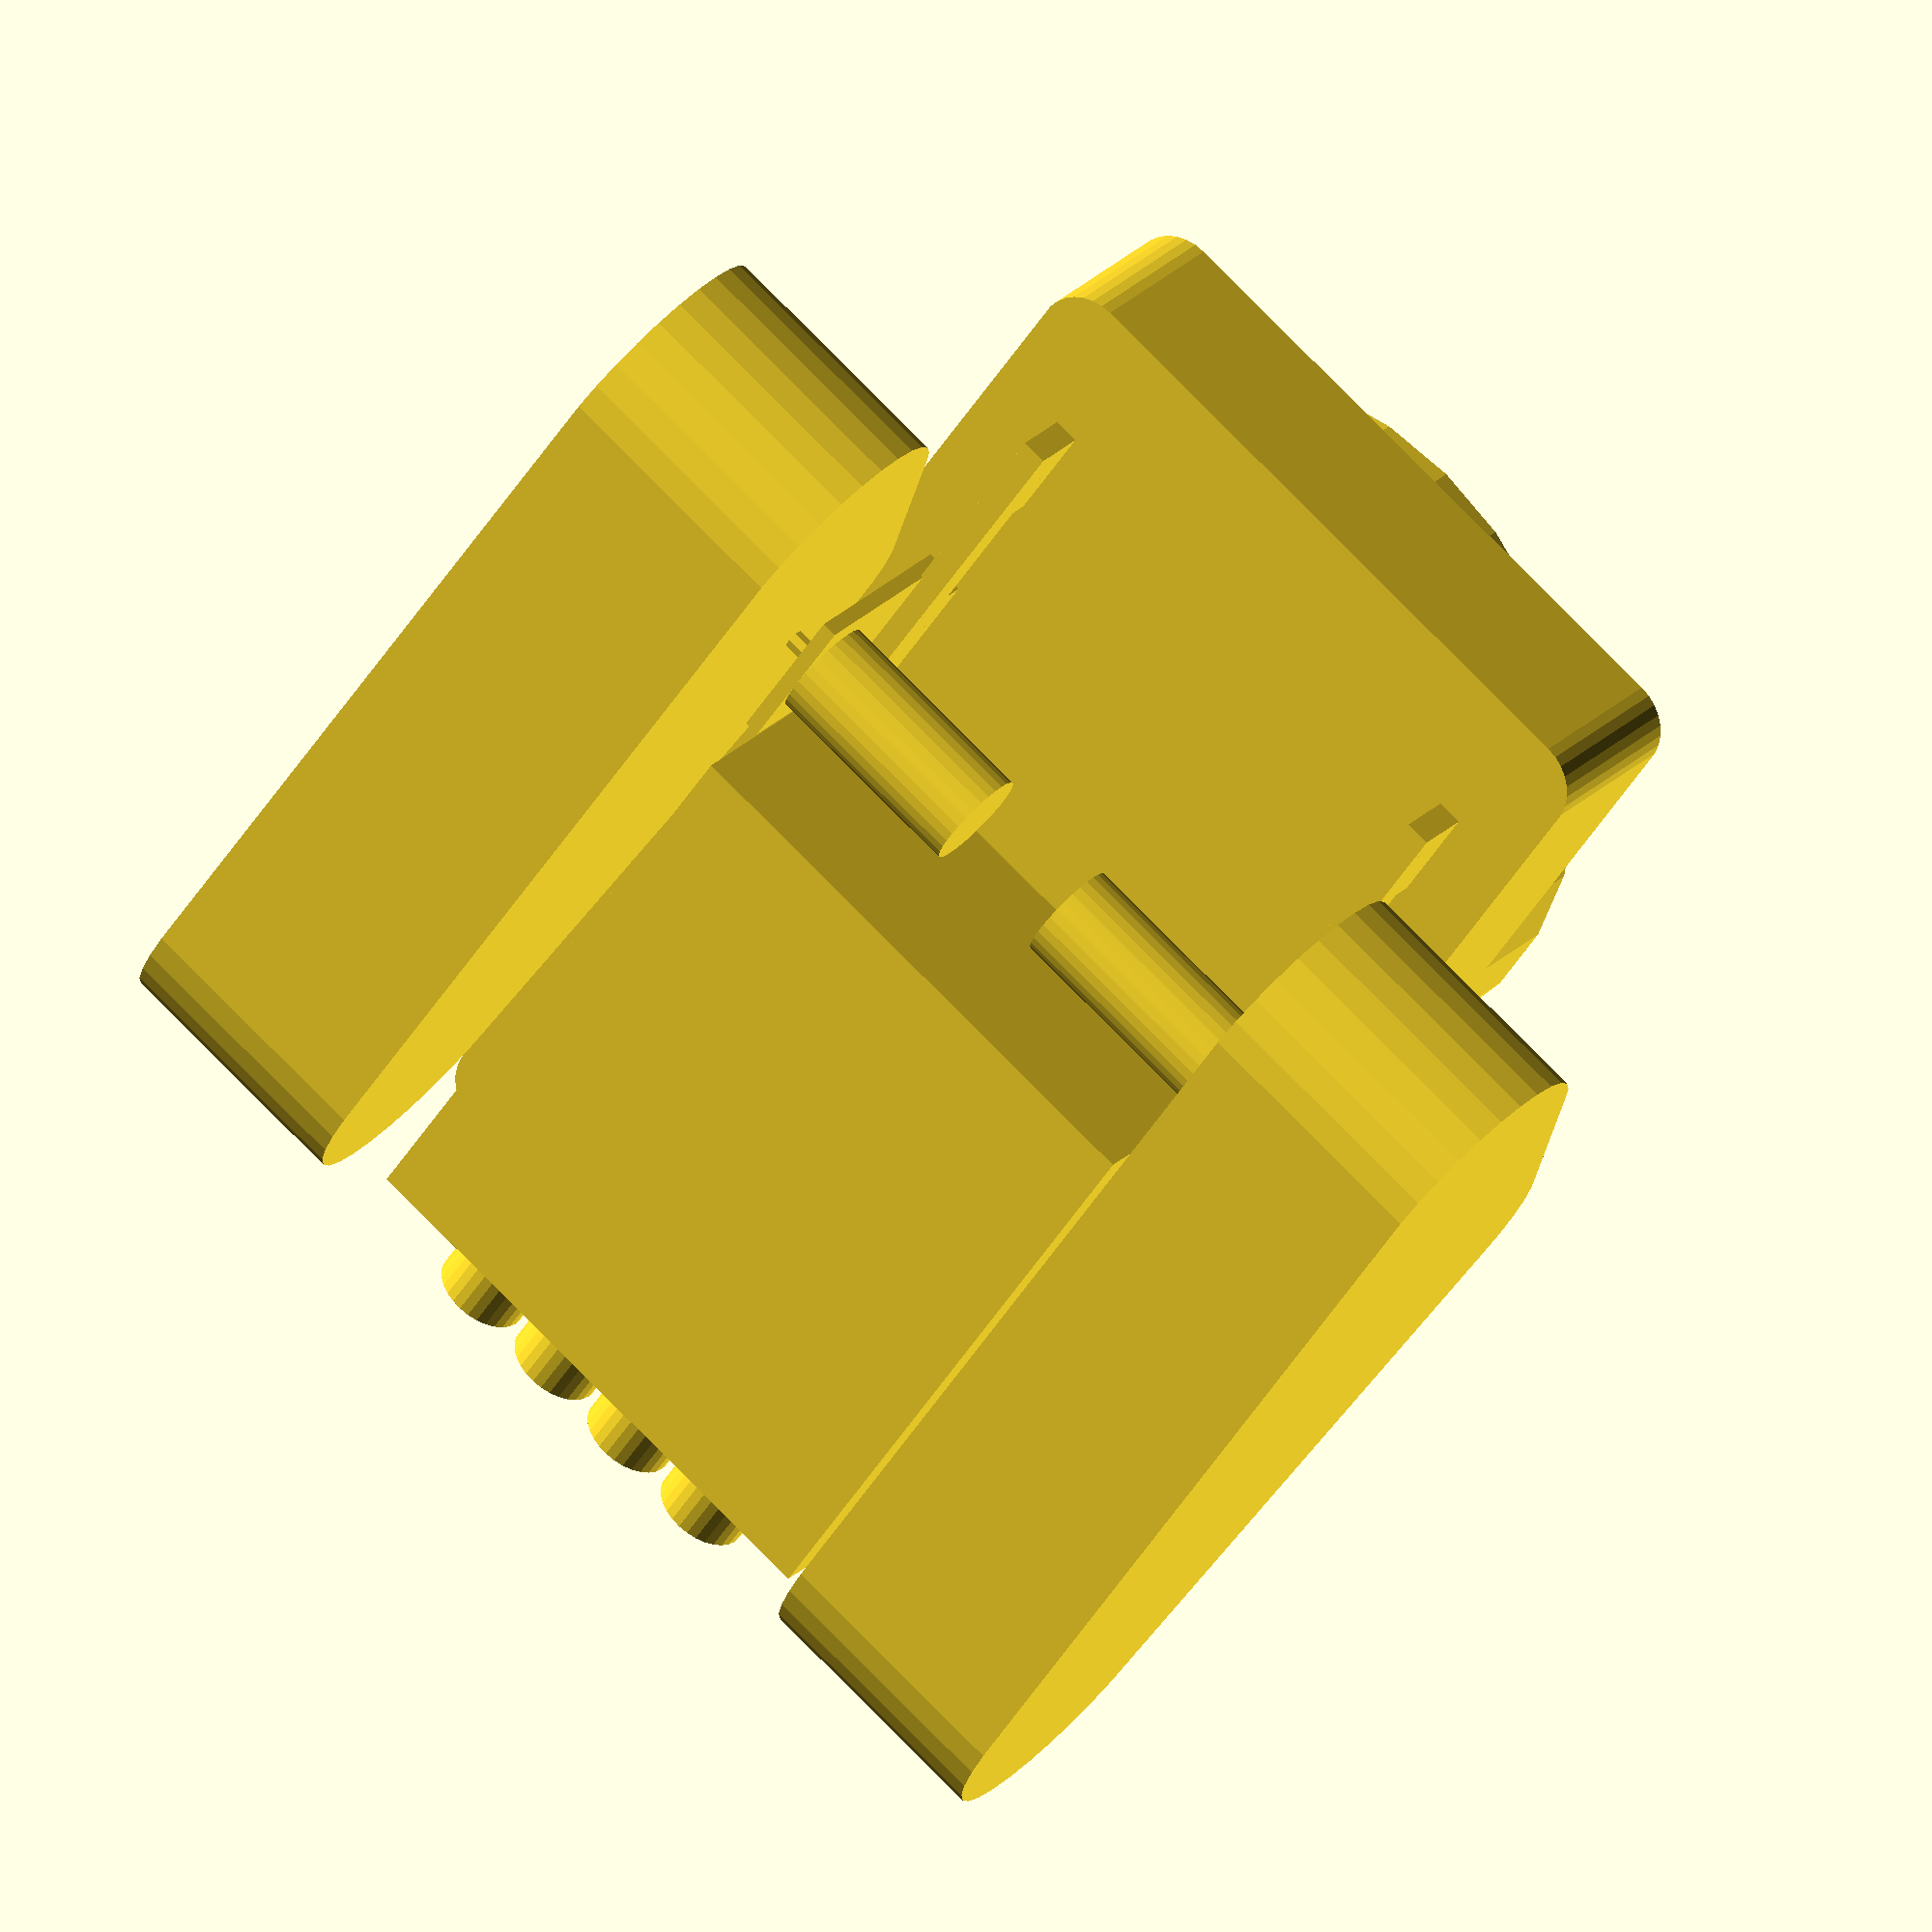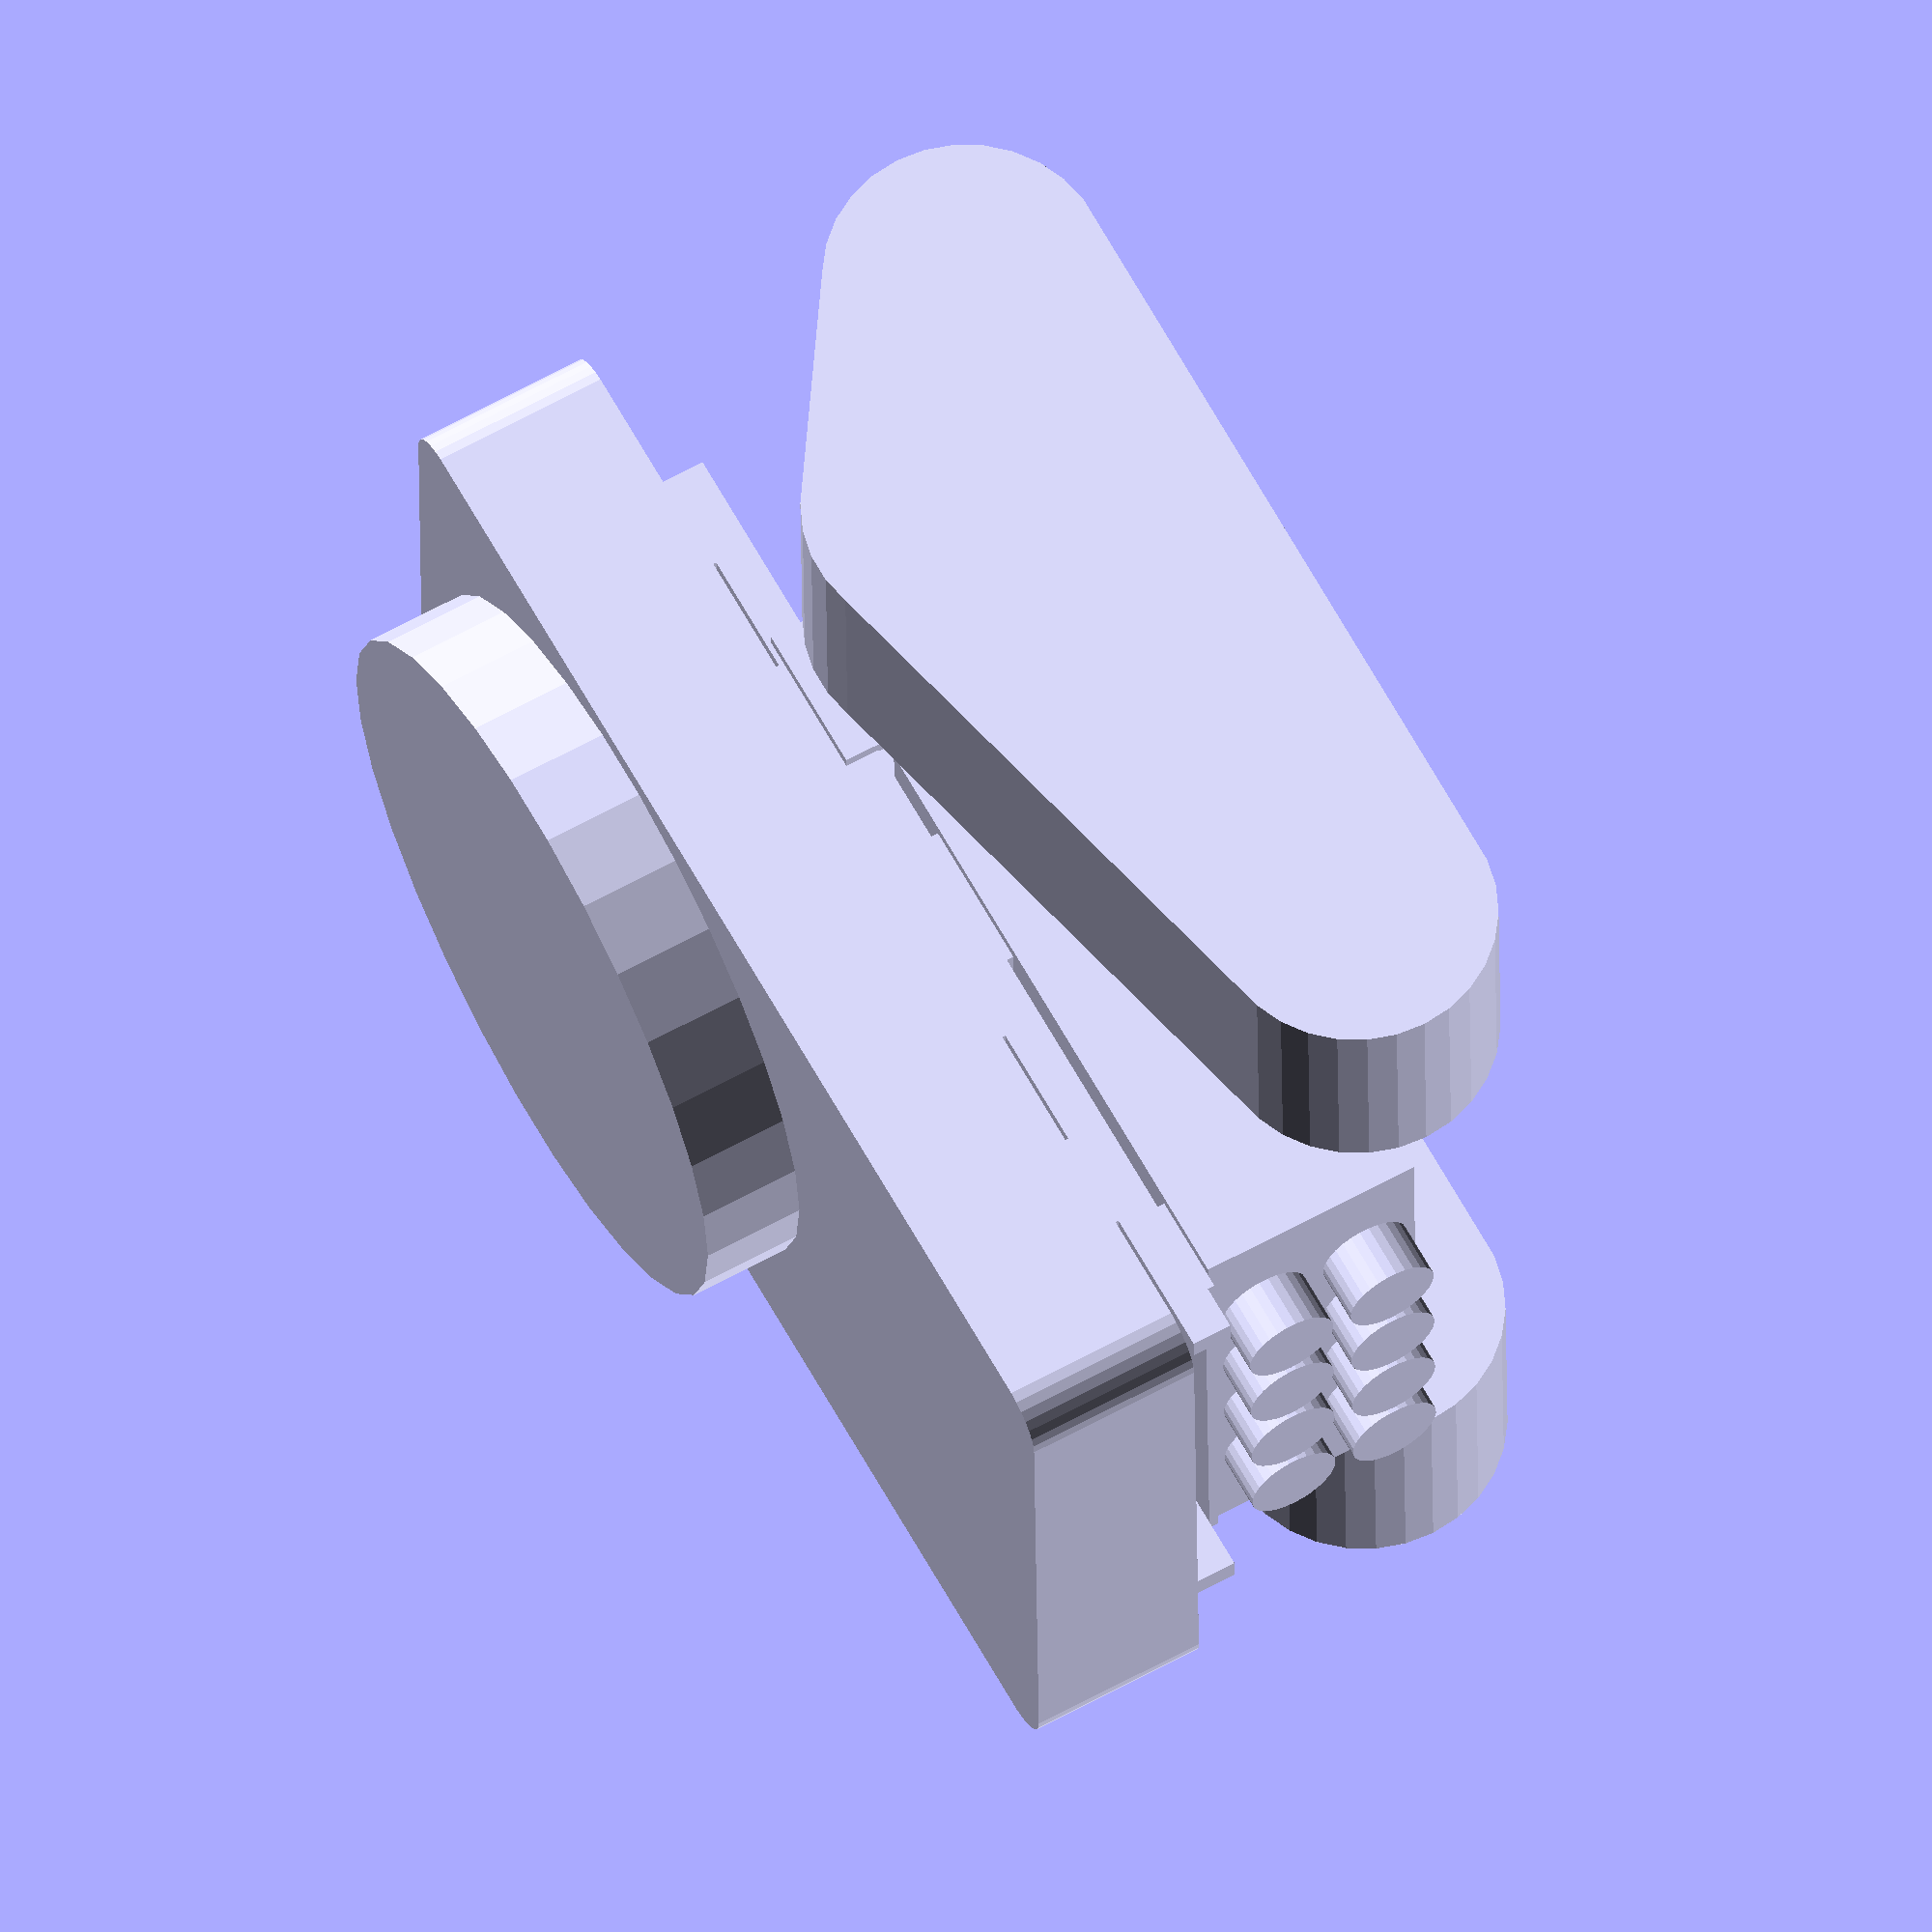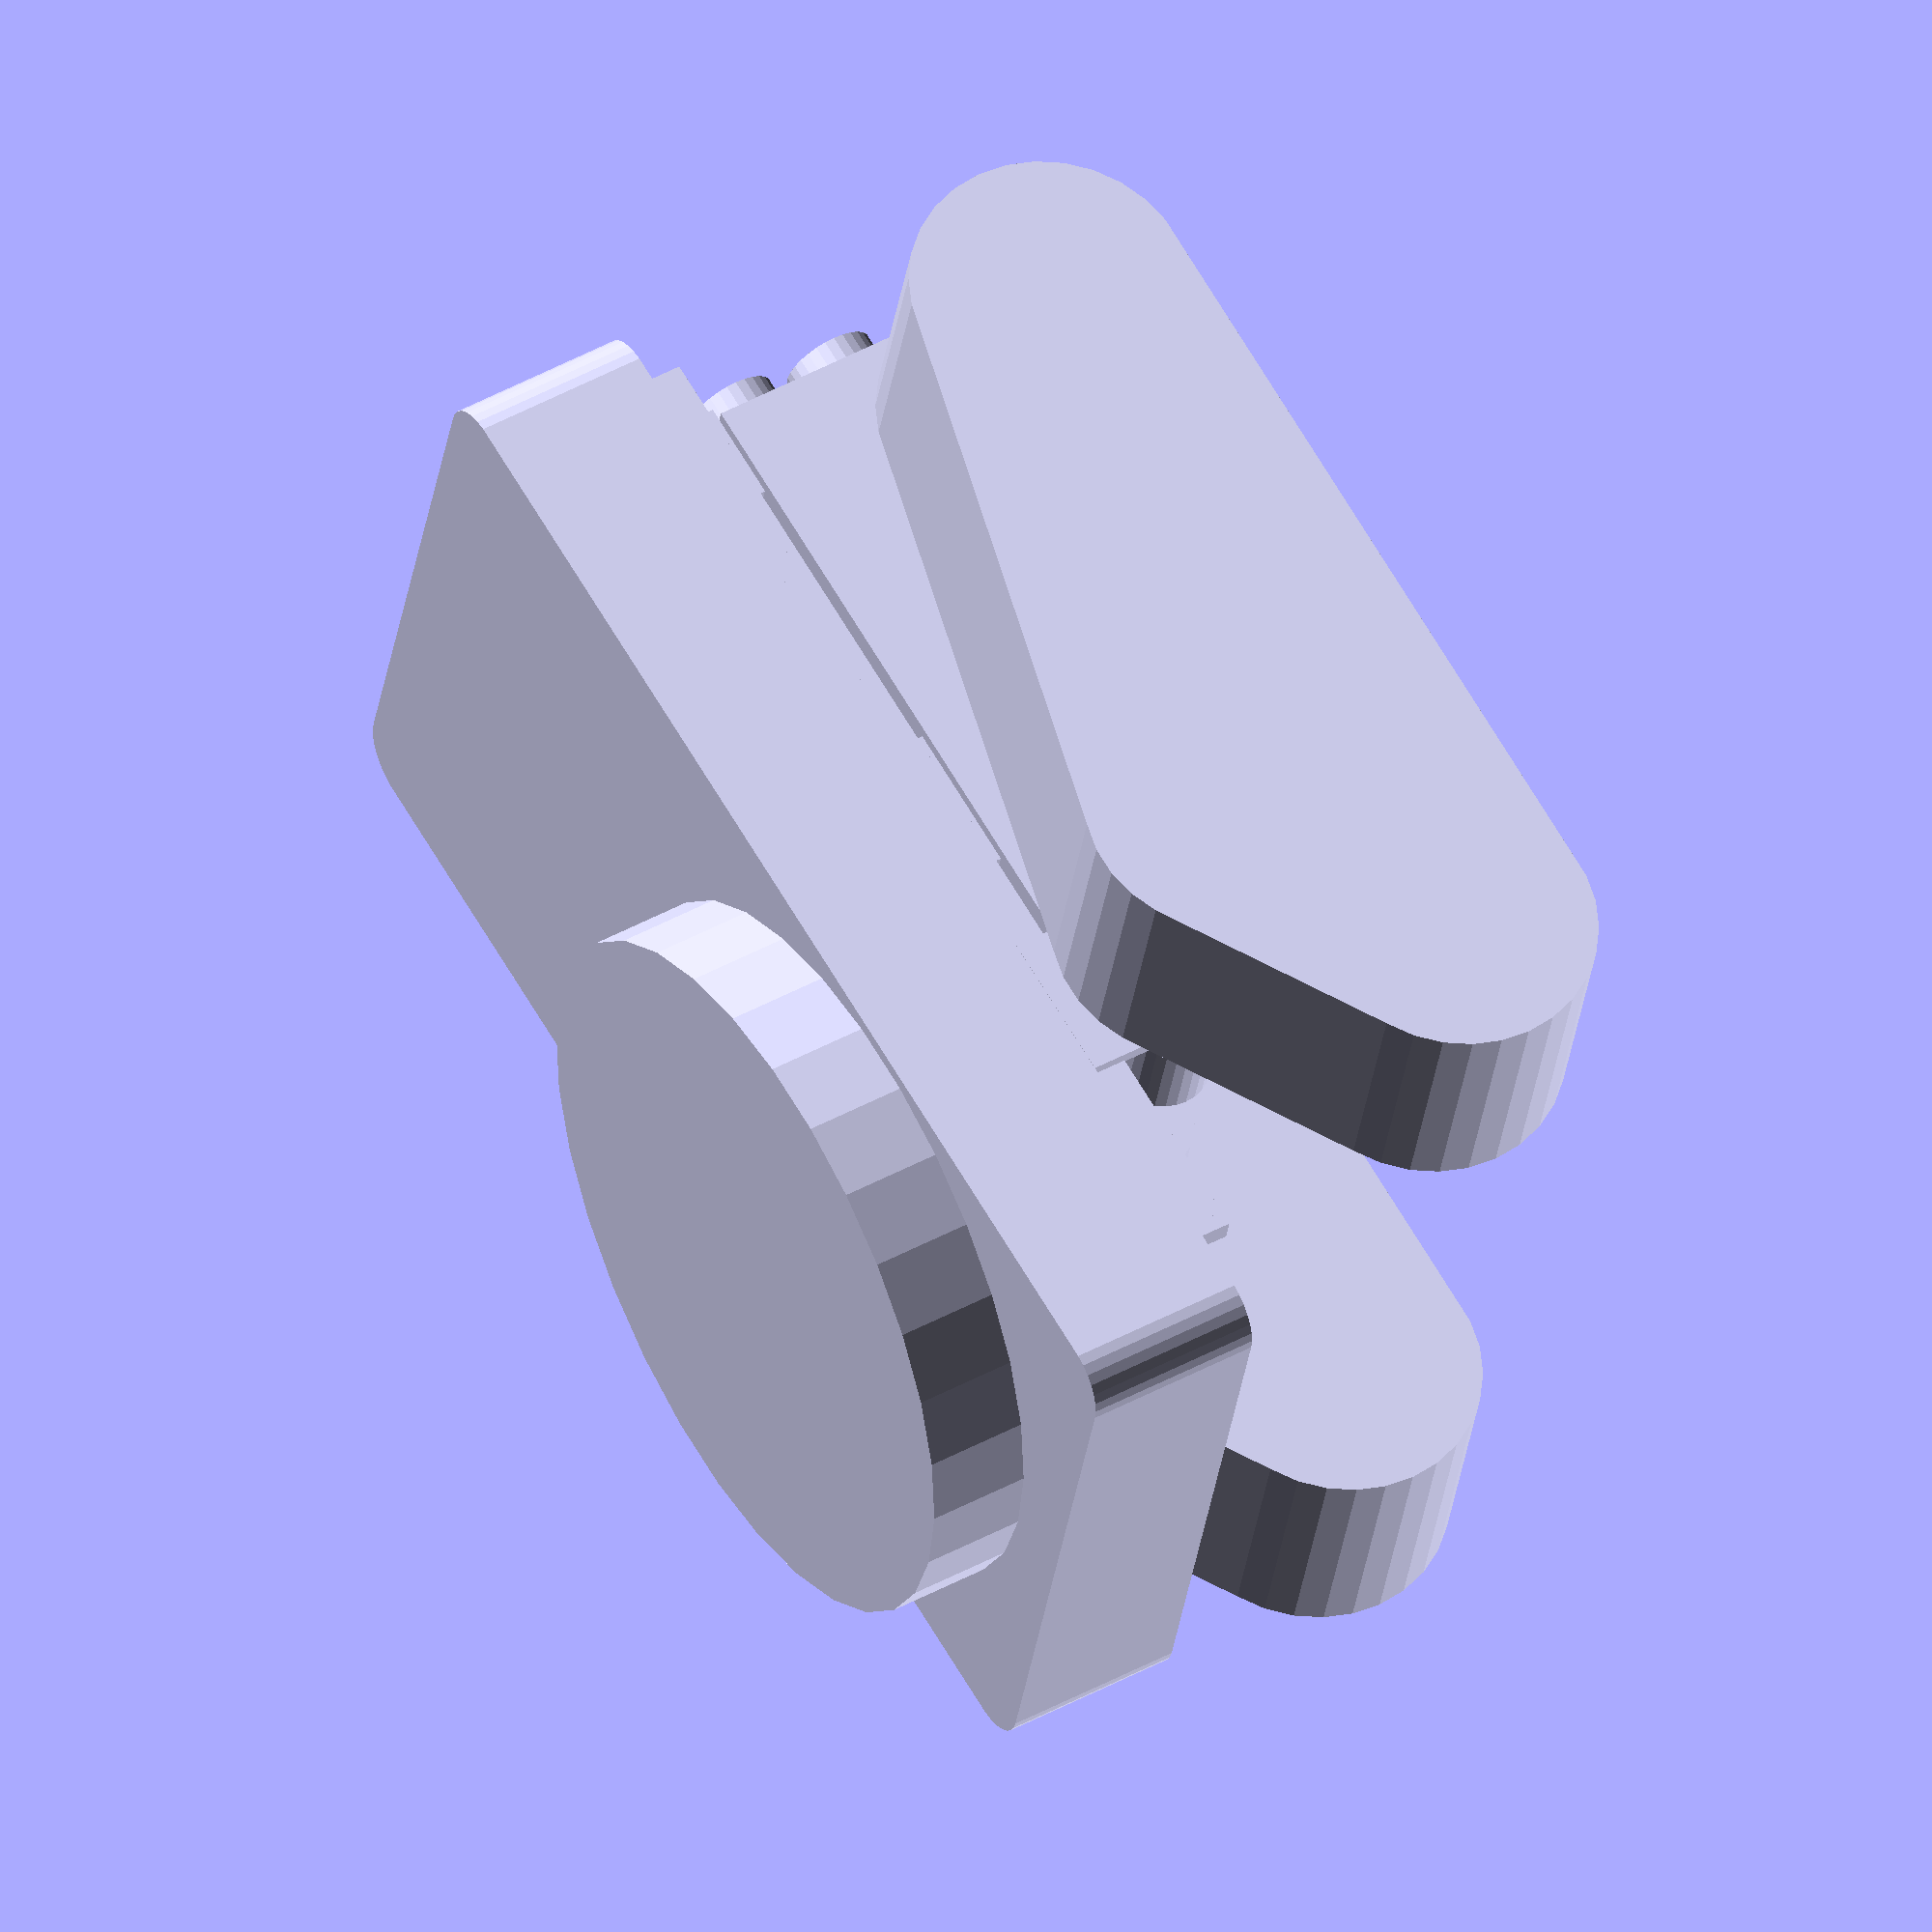
<openscad>
// track base
blength=210;
bwidth=225;
bheight=90;
bwheel=55;
twidth=50;

module track() {
  translate([-(blength-1.75*bwheel),twidth/2,bwheel/2])
  rotate([90,0,0]) {
    hull() {
      cylinder(r=bwheel/2,h=twidth);
      translate([blength-bwheel,0,0]) cylinder(r=bwheel/2,h=twidth);
      translate([blength-1.75*bwheel,bwheel/2,0]) cylinder(r=bwheel/2,h=twidth);
    }
  }
}
module drive() {
  translate([0,0,0])
  rotate([90,0,0]) {
    cylinder(r=10,h=45);
    translate([0,0,-20]) cylinder(r=2,h=45);
    translate([-15,-10,0]) cube([30,40,3]);
  }
}

module mountbar() {
  translate([0,-2.5,-12]) {
    cube([blength,5,8]);
    translate([30,0,2]) cube([20,5,10]);
    translate([75,0,2]) cube([90,5,10]);
    translate([blength-20,0,2]) cube([20,5,10]);
  }
}
module mountbase() {
  bedwidth=(bwidth-2*twidth)-20;
  translate([-blength+bwheel,-bedwidth/2,bheight]) mountbar();
  translate([-blength+bwheel,bedwidth/2,bheight]) mountbar();
  translate([0,bedwidth/2+5,bwheel]) drive();
  translate([0,-bedwidth/2-5,bwheel]) rotate([0,0,180]) drive();
  translate([-145,-bedwidth/2,bheight-14]) cube([20,bedwidth,2]);
  translate([-65,-bedwidth/2,bheight-14]) cube([30,bedwidth,2]);

  translate([0,-(bwidth-twidth)/2,0]) track();
  translate([0,(bwidth-twidth)/2,0]) track();

}
// 4 of 18650 battery
module battassy() {
  translate([-38,-65/2,0])
  rotate([-90,0,0]) {
   translate([0,0,0]) cylinder(r=9.1,h=66);
   translate([20,0,0]) cylinder(r=9.1,h=66);
   translate([40,0,0]) cylinder(r=9.1,h=66);
    translate([60,0,0]) cylinder(r=9.1,h=66);
  }
}
module battpack() {
  rotate([0,0,90]) {
    translate([0,0,22]) battassy();
    battassy();
  }
}
module battbox(w,l,t) {
  translate([-w/2,-l/2,-t]) {
    cube([w,l,t]);
  }
}

module tub(h) {
  tubwidth=140;
  tublength=225;
  translate([-tublength/2-40,-tubwidth/2+10,0]) {
    minkowski() {
      cube([tublength,tubwidth-20,h-2]);
      cylinder(r=10,h=2);
    }
  }
}

module botbase() {
  translate([0,0,bheight]) tub(35);
  mountbase();
  translate([-80,0,bheight-14]) battbox(125,110,45);
  translate([0,0,bheight+36]) cylinder(r=70,h=20);

}
//translate([0,0,-1]) cylinder(r=1,h=90);

botbase();
translate([-120,9,42 ]) battpack();


</openscad>
<views>
elev=337.0 azim=234.6 roll=210.8 proj=o view=wireframe
elev=114.9 azim=359.1 roll=118.8 proj=o view=solid
elev=311.7 azim=14.2 roll=58.8 proj=o view=wireframe
</views>
